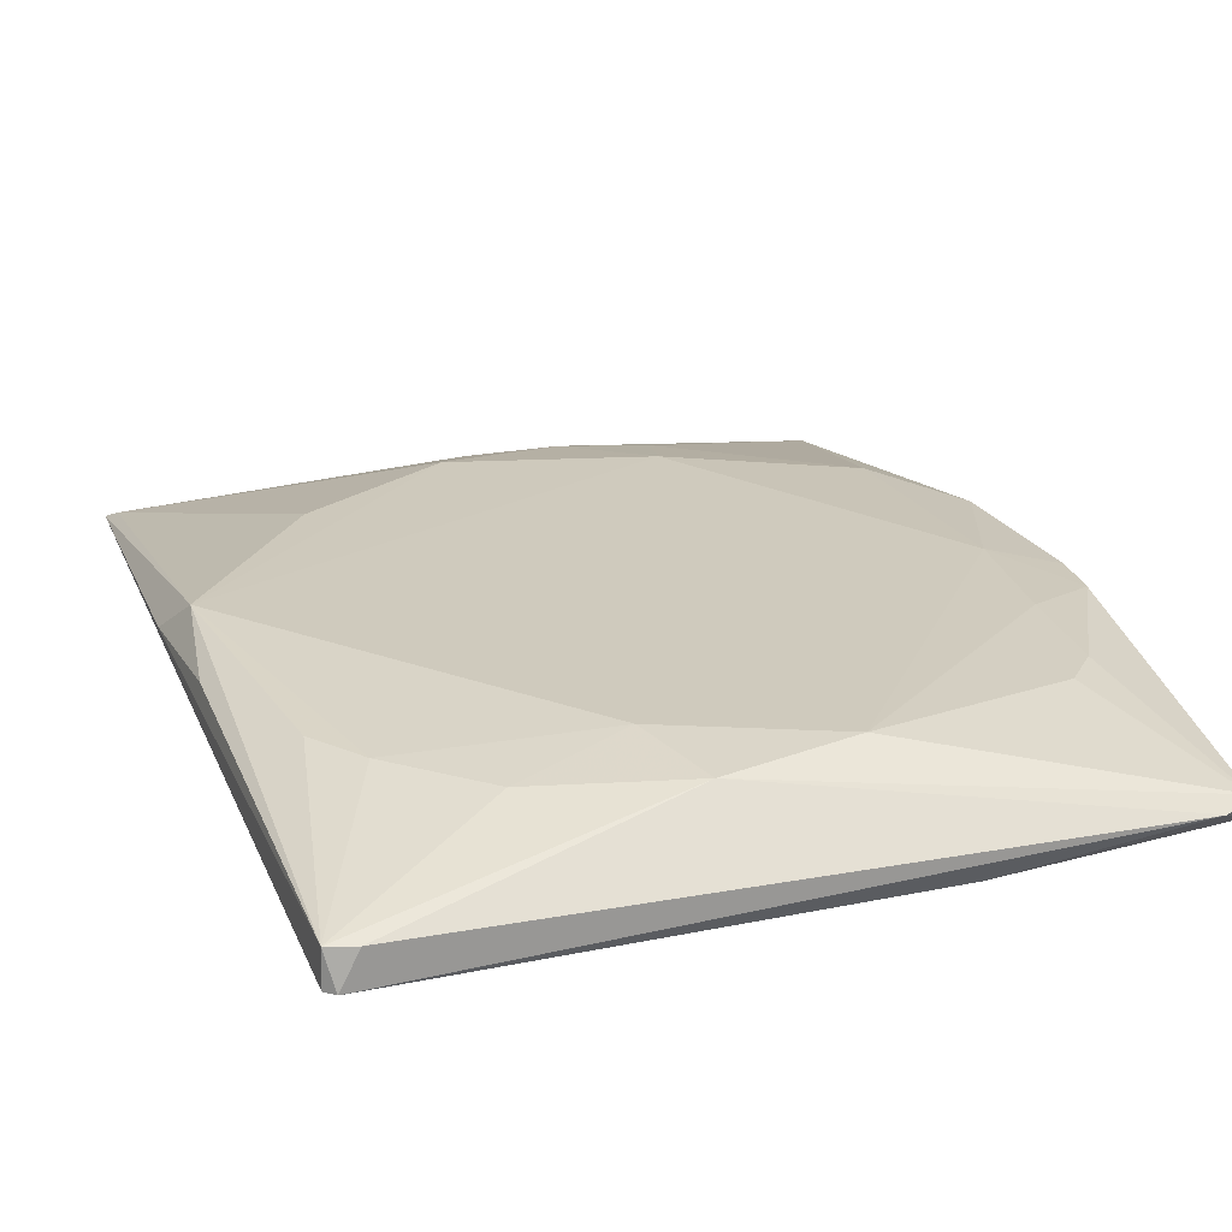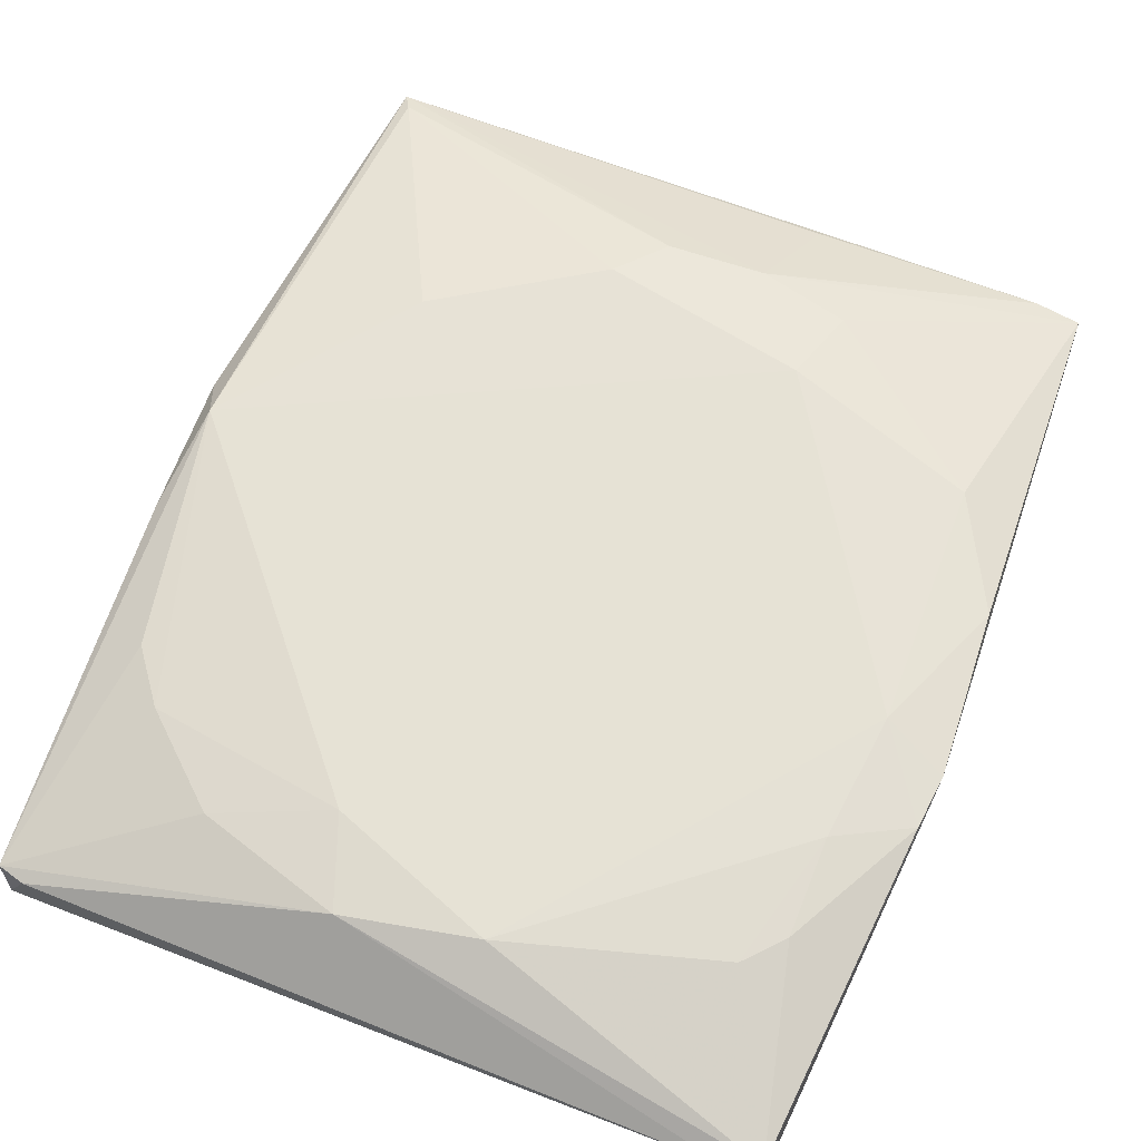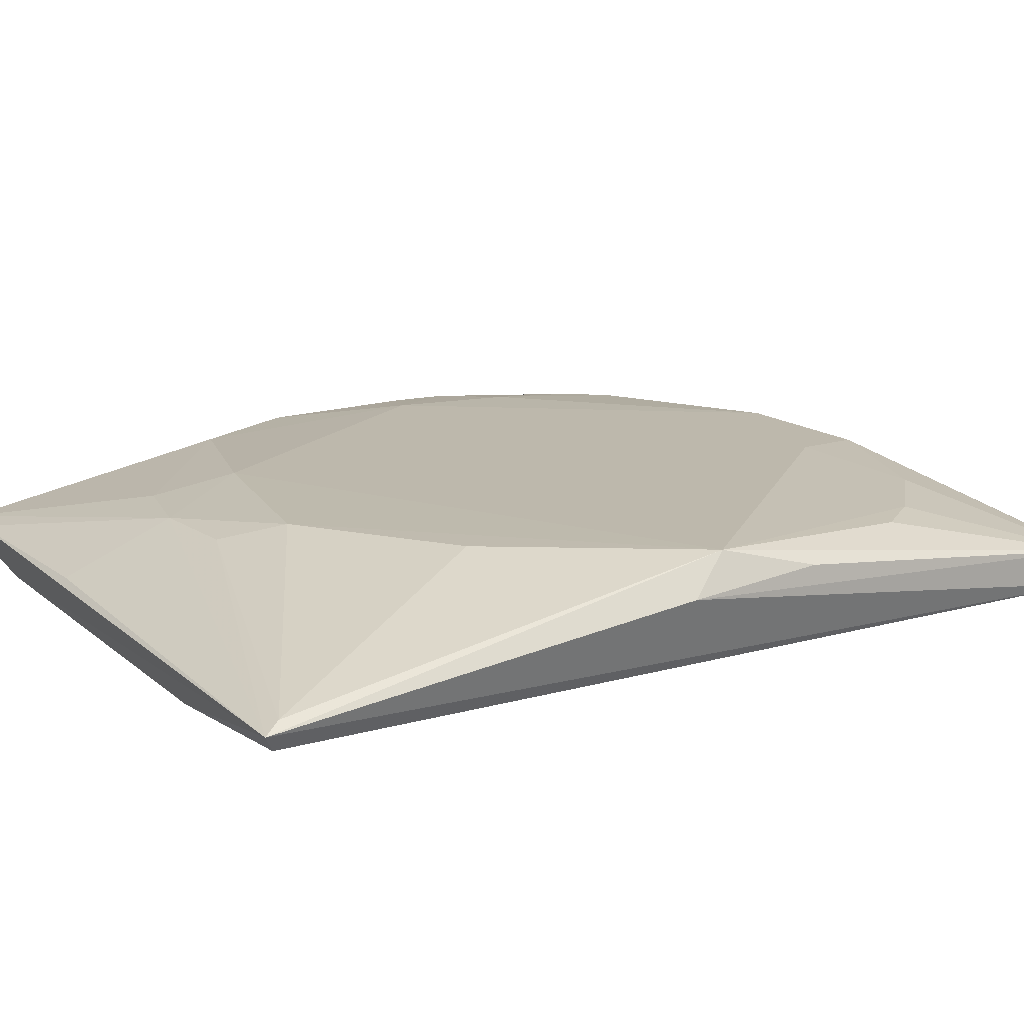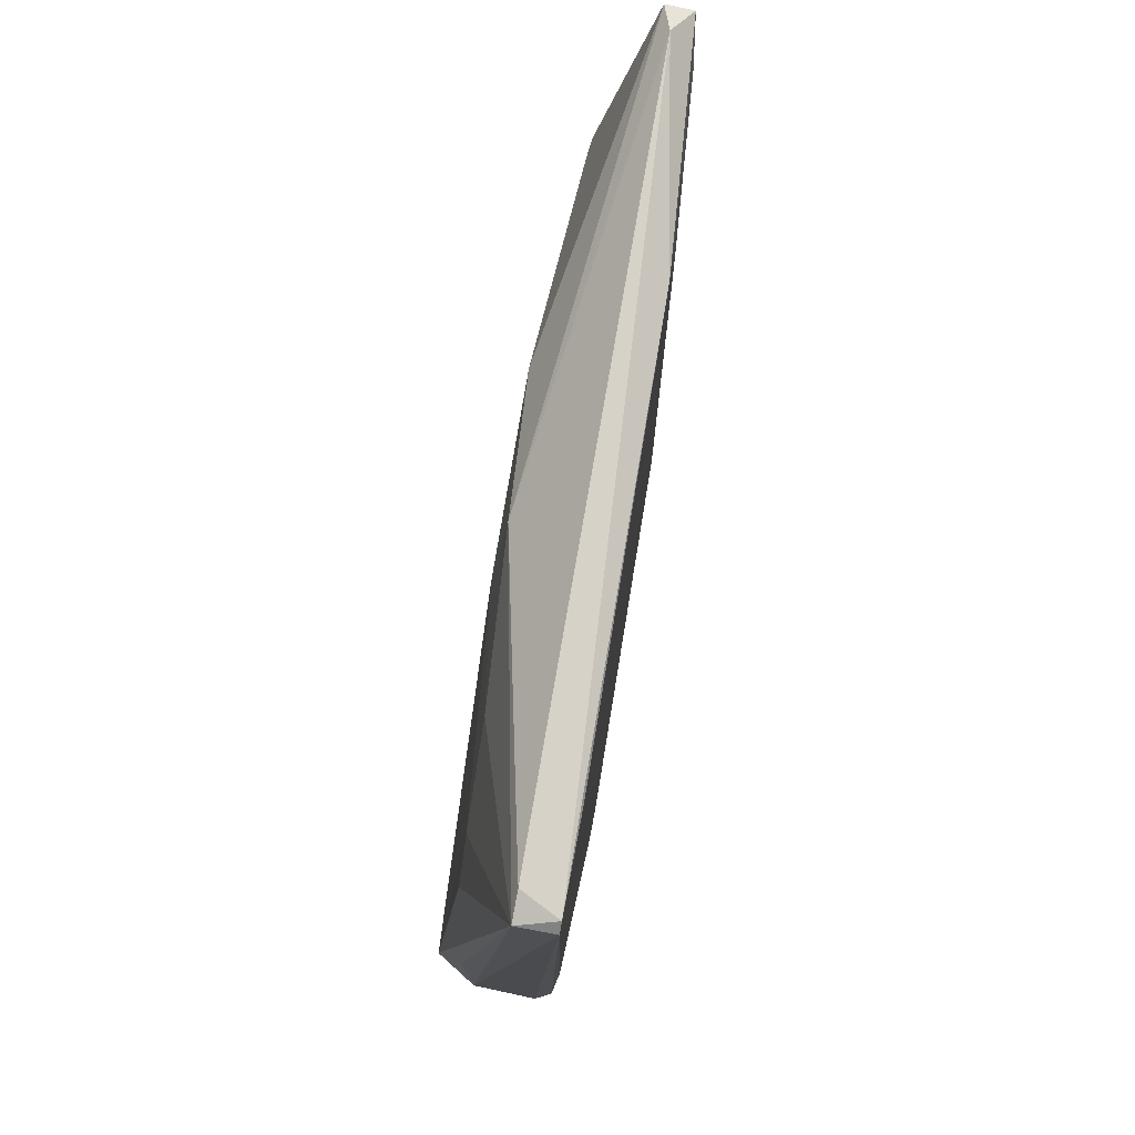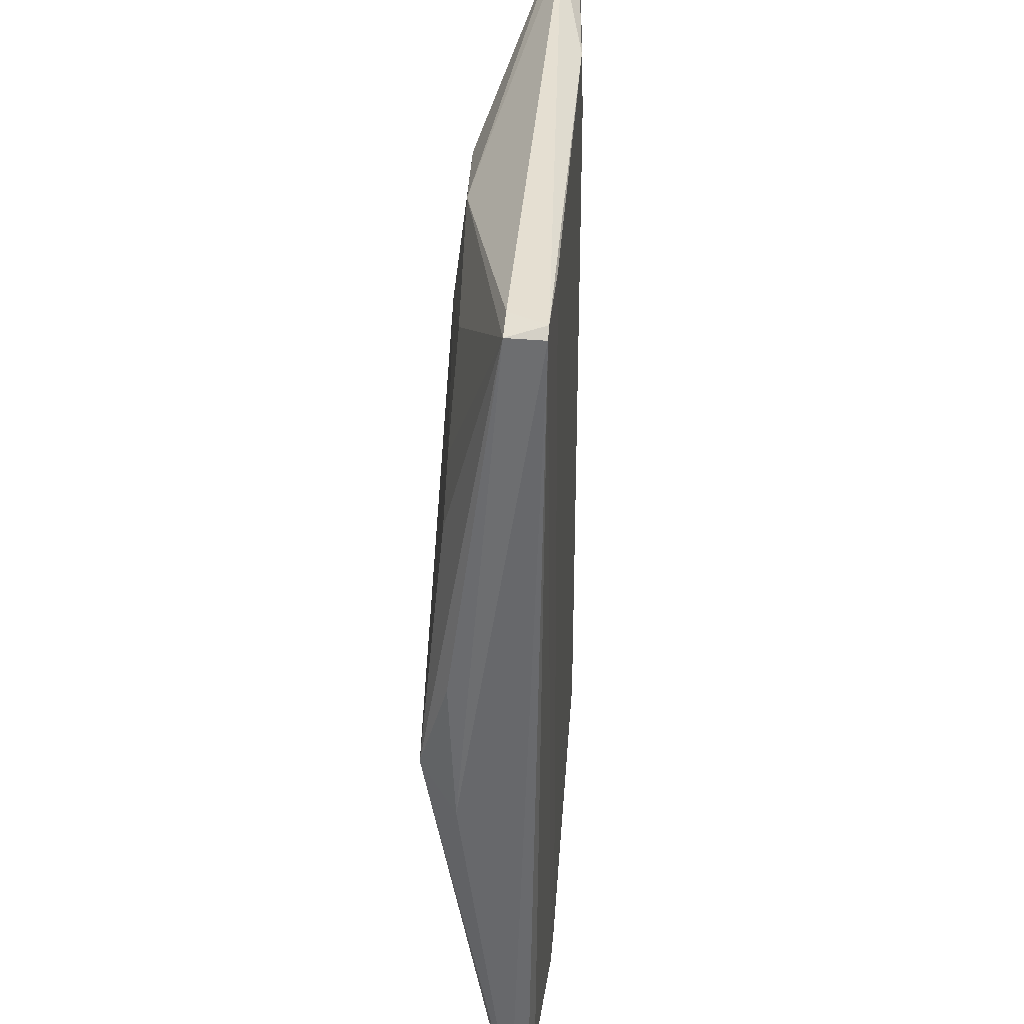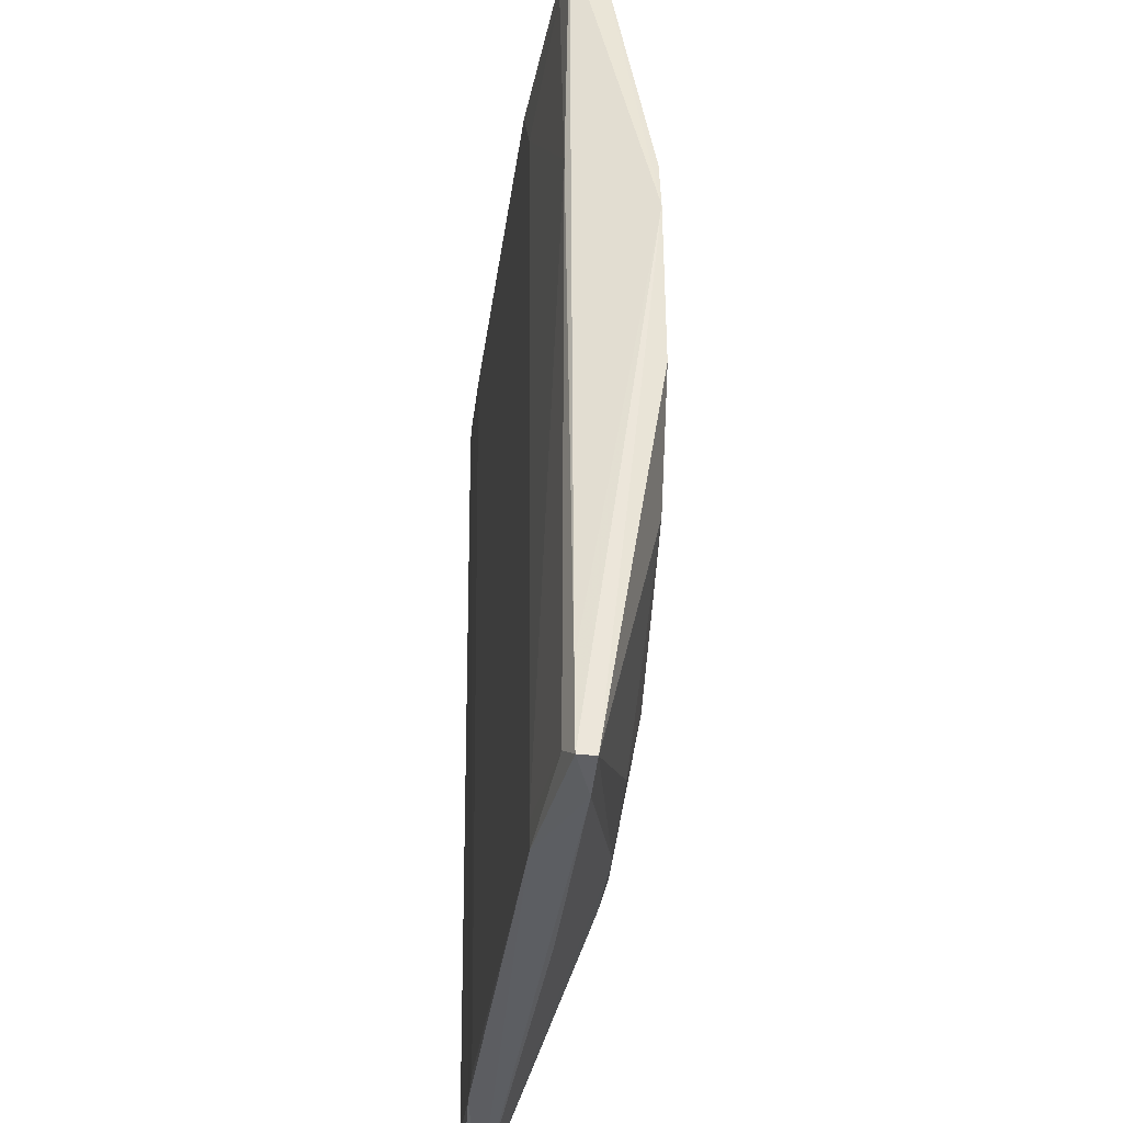
<metadata>
{"format":"obj","ext":"obj","renderer":"f3d","projection":"perspective","resolution":1024,"background":"white","views":[{"elev":22.3,"azim":161.2,"up":"+Z"},{"elev":63.2,"azim":-158.2,"up":"+Z"},{"elev":16.4,"azim":58.2,"up":"+Z"},{"elev":77.4,"azim":99.3,"up":"+Y"},{"elev":37.6,"azim":94.1,"up":"+Y"},{"elev":-37.8,"azim":-98.0,"up":"+Y"}]}
</metadata>
<code>
v 0.008133 0.02751 -0.000734
v -0.03154 -0.03964 -0.008411
v -0.03152 -0.03244 -0.008455
v 0.03222 0.03964 -0.009561
v 0.03243 -0.04035 -0.007026
v -0.03124 0.03879 -0.008574
v -0.0276 -0.01699 -0.001758
v 0.03213 -0.00024 0.000152
v 0.01395 -0.0392 -0.009764
v 0.006594 -0.0256 -0.000239
v -0.03321 0.0119 -0.002243
v -0.01581 0.03209 -0.009782
v -0.00603 0.0328 -0.001119
v 0.03215 0.03968 -0.006488
v -0.01988 -0.03972 -0.009752
v -0.03096 0.03968 -0.006379
v -0.03149 -0.03961 -0.006942
v 0.02994 -0.03655 -0.008991
v -0.01114 -0.02213 -0.000553
v 0.03397 -0.004014 -0.002833
v -0.005188 -0.03101 -0.001846
v -0.02816 0.004523 -0.001268
v 0.02526 0.02471 -0.001849
v 0.00538 0.03503 -0.001658
v 0.02374 0.03989 -0.009755
v 0.02017 -0.01653 -5.4e-05
v -0.02413 0.02708 -0.002227
v -0.0328 -0.007297 -0.001996
v -0.03077 0.01414 -0.008949
v -0.0287 0.04059 -0.007106
v -0.01162 0.03928 -0.009777
v -0.03369 0.007247 -0.002196
v -0.02761 -0.04015 -0.006848
v 0.0298 0.04031 -0.006549
v 0.03156 -0.03885 -0.006296
v 0.03175 -0.03948 -0.00848
v -0.02968 -0.03821 -0.008993
v 0.01706 -0.03978 -0.009686
v -0.01299 -0.02918 -0.002045
v -0.02002 -0.03741 -0.009784
v 0.0314 0.04036 -0.009588
v -0.02702 0.01546 -0.001539
v 0.01795 0.03118 -0.002095
v 0.01386 -0.03766 -0.009785
v -0.007636 -0.03969 -0.006402
v 0.02861 0.02029 -0.001719
v 0.003239 -0.0305 -0.001662
v 0.03321 0.008254 -0.002234
v -0.02844 0.03557 -0.008992
v -0.02701 0.02382 -0.002251
f 42 27 50
f 8 1 13
f 10 8 19
f 8 13 19
f 5 4 20
f 8 5 20
f 4 14 20
f 10 19 21
f 7 19 22
f 19 13 22
f 1 8 23
f 13 1 24
f 16 13 24
f 8 10 26
f 13 16 27
f 17 7 28
f 7 22 28
f 2 3 29
f 3 6 29
f 6 16 30
f 16 24 30
f 25 12 31
f 6 30 31
f 3 2 32
f 6 3 32
f 16 6 32
f 11 16 32
f 2 17 32
f 22 11 32
f 17 28 32
f 28 22 32
f 2 15 33
f 15 5 33
f 17 2 33
f 21 17 33
f 24 14 34
f 30 24 34
f 5 8 35
f 8 26 35
f 26 10 35
f 4 5 36
f 18 4 36
f 15 2 37
f 2 29 37
f 5 15 38
f 15 9 38
f 4 18 38
f 36 5 38
f 18 36 38
f 7 17 39
f 19 7 39
f 17 21 39
f 21 19 39
f 9 15 40
f 29 12 40
f 15 37 40
f 37 29 40
f 14 4 41
f 25 31 41
f 31 30 41
f 34 14 41
f 30 34 41
f 4 38 41
f 11 22 42
f 22 13 42
f 13 27 42
f 1 23 43
f 23 14 43
f 14 24 43
f 24 1 43
f 12 25 44
f 38 9 44
f 9 40 44
f 40 12 44
f 25 41 44
f 41 38 44
f 5 21 45
f 33 5 45
f 21 33 45
f 8 14 46
f 23 8 46
f 14 23 46
f 21 5 47
f 10 21 47
f 5 35 47
f 35 10 47
f 14 8 48
f 8 20 48
f 20 14 48
f 29 6 49
f 12 29 49
f 6 31 49
f 31 12 49
f 16 11 50
f 27 16 50
f 11 42 50

</code>
